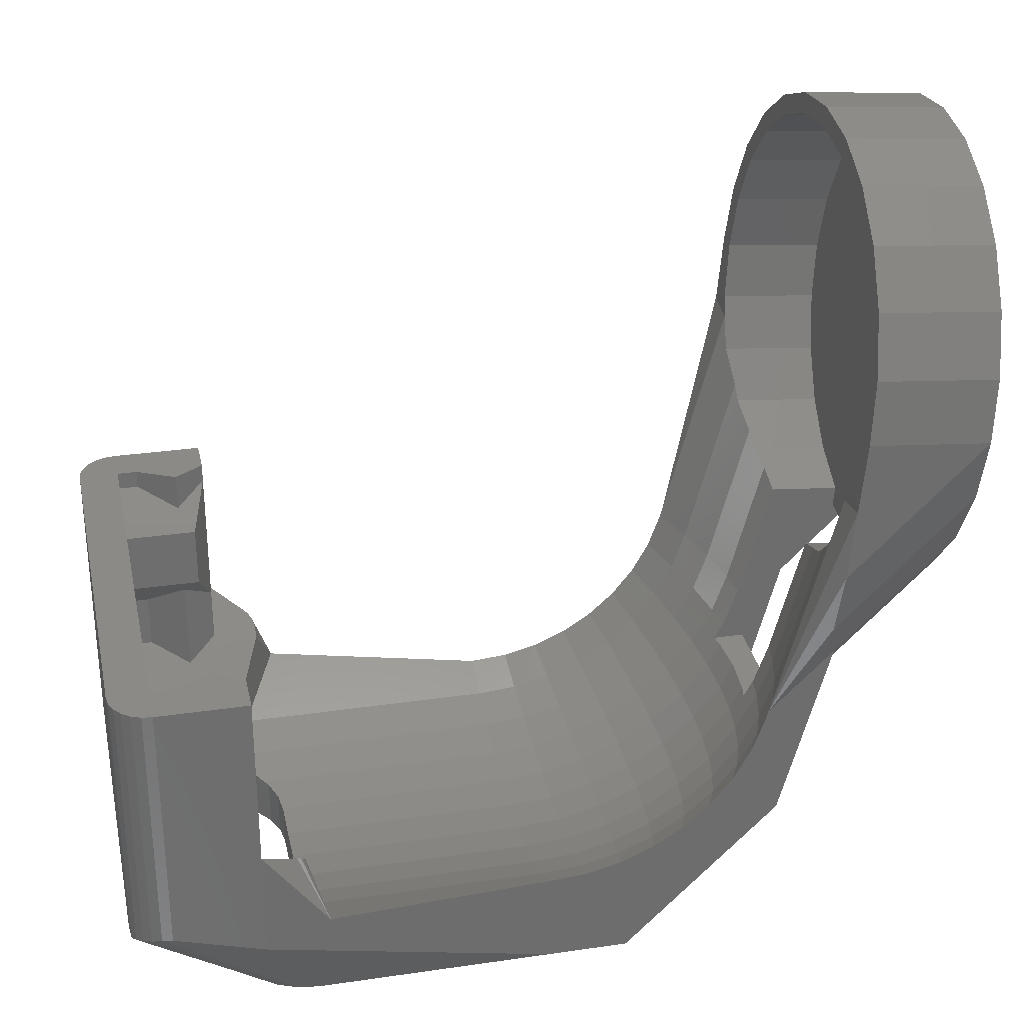
<metadata>
{"format":"stl","ext":"stl","renderer":"f3d","projection":"perspective","resolution":1024,"background":"white","views":[{"elev":30.4,"azim":-11.9,"up":"+Z"}]}
</metadata>
<code>
# stl→obj: 407 verts, 818 faces
v 48.51 1.831 1.136
v 48.58 2.349 0.005926
v 48.51 1.831 0.005926
v 48.57 2.278 1.063
v 48.58 2.349 1.06
v 47.99 7.508 1.912
v 47.59 6.511 2.115
v 47.59 6.511 1.519
v 47.99 7.508 3.112
v 48.31 1.349 1.214
v 48.31 1.349 0.005926
v 57.98 4.419 1.883
v 56.89 5.477 1.595
v 56.94 4.419 1.432
v 57.9 5.477 2.035
v 58.42 7.508 3.174
v 57.77 6.511 2.287
v 58.66 6.511 2.861
v 57.58 7.508 2.634
v 46.58 0.3488 0.005926
v 47.1 0.4169 1.456
v 47.1 0.4169 0.005926
v 46.58 0.3488 1.475
v 58.83 5.477 2.635
v 56.96 3.349 1.377
v 58.01 3.349 1.832
v 45.08 0.3488 1.953
v 44.08 0.3488 2.41
v 45.08 0.3488 2.41
v 47.55 0.3488 1.953
v 47.55 0.3488 1.475
v 48 0.9346 1.314
v 48 0.9346 0.005926
v 48.21 1.22 1.235
v 47.59 0.1865 1.519
v 47.59 0.1865 2.115
v 47.58 0.6167 1.401
v 47.58 0.6167 0.005926
v 48.34 -2.255 4.556
v 48.95 -2.649 2.875
v 48.42 -2.151 4.453
v 48.47 -2.031 4.332
v 55.85 3.349 1.099
v 55.84 4.419 1.156
v 59.77 7.508 4.622
v 58.79 8.458 4.184
v 59.16 7.508 3.842
v 59.36 8.458 4.899
v 47.33 -2.901 5.203
v 48.24 -2.334 4.636
v 60.1 6.511 4.403
v 59.44 6.511 3.573
v 54.69 6.511 1.519
v 48.21 5.477 1.235
v 54.7 5.477 1.235
v 48 5.763 1.314
v 47.58 6.081 1.401
v 47.1 6.281 1.456
v 47.55 6.349 1.475
v 46.58 6.349 1.475
v 56.79 6.511 1.865
v 56.67 7.508 2.238
v 44.37 -2.608 9.66
v 44.58 -2.767 3.032
v 44.58 -2.767 9.66
v 44.37 -2.608 2.953
v 44.22 -2.401 9.66
v 44.22 -2.401 2.849
v 44.12 8.858 9.66
v 44.22 9.099 2.849
v 44.12 8.858 2.728
v 44.22 9.099 9.66
v 44.82 9.565 3.082
v 44.58 9.465 9.66
v 44.82 9.565 9.66
v 44.58 9.465 3.032
v 58.94 4.419 2.498
v 44.12 -2.16 9.66
v 44.12 -2.16 2.728
v 59.65 5.477 3.378
v 44.08 -1.901 3.788
v 44.08 -1.901 9.66
v 44.37 9.306 2.953
v 44.37 9.306 9.66
v 60.34 5.477 4.245
v 58.97 3.349 2.452
v 58.42 -0.8108 3.174
v 57.35 -1.76 3.075
v 58.11 -1.76 3.57
v 57.58 -0.8108 2.634
v 57.77 0.1865 2.287
v 56.67 -0.8108 2.238
v 56.79 0.1865 1.865
v 57.98 2.278 1.883
v 56.89 1.22 1.595
v 57.9 1.22 2.035
v 56.94 2.278 1.432
v 55.62 8.458 2.489
v 54.67 7.508 1.912
v 55.7 7.508 1.997
v 54.65 8.458 2.41
v 46.58 -1.401 9.66
v 45.58 -1.901 9.66
v 47.33 -1.901 9.66
v 47.33 8.599 9.66
v 45.58 8.599 9.66
v 46.58 8.099 9.66
v 47.33 9.599 9.66
v 45.08 8.599 9.66
v 44.08 8.599 9.66
v 45.08 9.599 9.66
v 45.08 -2.901 9.66
v 47.33 -2.901 9.66
v 44.82 -2.867 9.66
v 45.08 -1.901 9.66
v 58.11 8.458 3.57
v 57.35 8.458 3.075
v 45.08 -2.901 3.082
v 44.82 -2.867 3.082
v 45.08 9.599 3.082
v 62.15 5.477 9.596
v 60.98 6.511 6.347
v 61.25 5.477 6.263
v 62.04 6.099 9.864
v 62.01 6.511 10.18
v 44.08 8.599 3.788
v 48.14 8.386 0.005926
v 47.2 7.84 0.005926
v 44.08 8.22 2.56
v 47.2 -1.143 0.005926
v 47.64 -1.478 0.005926
v 48.14 -1.689 0.005926
v 44.08 -1.523 2.56
v 47.33 9.599 2.41
v 48.69 8.458 0.005926
v 47.33 -2.901 2.41
v 46.86 7.403 0.005926
v 47.64 8.175 0.005926
v 64.07 7.238 10.56
v 64 6.099 9.693
v 61.87 7.238 10.76
v 61.74 8.112 11.91
v 64.17 8.112 11.7
v 61.85 7.508 11.11
v 47.33 9.599 5.203
v 62.38 4.772 19.95
v 64.89 3.349 19.92
v 62.4 3.349 20.13
v 64.87 4.772 19.73
v 64.65 -1.414 17.18
v 62.26 -0.5403 18.53
v 64.75 -0.5403 18.31
v 62.16 -1.414 17.4
v 62.26 7.238 18.53
v 64.83 6.099 19.18
v 62.34 6.099 19.4
v 64.75 7.238 18.31
v 64.29 -1.964 13.02
v 61.92 -2.151 14.66
v 64.41 -2.151 14.44
v 61.8 -1.964 13.24
v 64.54 -1.964 15.86
v 62.04 -1.964 16.07
v 61.92 8.849 14.66
v 64.29 8.661 13.02
v 64.41 8.849 14.44
v 61.8 8.661 13.24
v 62.38 1.925 19.95
v 64.83 0.5988 19.18
v 62.34 0.5988 19.4
v 64.87 1.925 19.73
v 61.76 8.454 12.73
v 64.17 -1.414 11.7
v 61.74 -1.414 11.91
v 61.76 -1.757 12.73
v 64.07 -0.5403 10.56
v 61.85 -0.8108 11.11
v 61.87 -0.5403 10.76
v 62.16 8.112 17.4
v 64.54 8.661 15.86
v 64.65 8.112 17.18
v 62.04 8.661 16.07
v 64 0.5988 9.693
v 62.01 0.1865 10.18
v 62.04 0.5988 9.864
v 62.29 -0.8938 18.88
v 65.17 -1.847 17.38
v 65.28 -0.8938 18.62
v 62.18 -1.847 17.64
v 65.41 1.796 20.17
v 62.37 0.3488 19.83
v 65.36 0.3488 19.57
v 62.43 1.796 20.43
v 65.41 4.902 20.17
v 62.44 3.349 20.63
v 65.43 3.349 20.37
v 62.43 4.902 20.43
v 62.06 -2.447 16.2
v 64.91 -2.651 14.39
v 65.04 -2.447 15.94
v 61.92 -2.651 14.66
v 64.91 9.349 14.39
v 62.06 9.144 16.2
v 65.04 9.144 15.94
v 61.92 9.349 14.66
v 65.28 7.591 18.62
v 62.37 6.349 19.83
v 65.36 6.349 19.57
v 62.29 7.591 18.88
v 64.4 4.772 8.604
v 64.4 1.925 8.604
v 64.39 3.349 8.417
v 64.4 4.902 8.621
v 64.4 1.796 8.621
v 64.46 6.349 9.218
v 64.46 0.3488 9.218
v 64.54 7.591 10.17
v 64.54 -0.8938 10.17
v 64.65 8.545 11.41
v 64.65 -1.847 11.41
v 64.77 9.144 12.85
v 64.77 -2.447 12.85
v 65.17 8.545 17.38
v 62.18 8.545 17.64
v 62.55 1.925 6.75
v 63.9 1.925 8.647
v 61.45 1.925 3.538
v 61.56 1.925 4.754
v 61.78 1.925 3.864
v 62.18 1.925 9.3
v 63.95 1.925 9.146
v 61.36 1.925 6.228
v 60.98 1.925 5.164
v 60.75 1.925 4.754
v 62.55 4.772 6.75
v 63.9 4.772 8.647
v 62.18 4.772 9.3
v 63.95 4.772 9.146
v 61.78 4.772 3.864
v 61.36 4.772 6.228
v 61.56 4.772 4.754
v 60.98 4.772 5.164
v 60.75 4.772 4.754
v 61.45 4.772 3.538
v 63.89 3.349 8.461
v 61.47 -2.447 9.547
v 61.35 -1.847 8.106
v 61.61 9.349 11.09
v 61.47 9.144 9.547
v 61.79 -1.76 8.443
v 61.95 -1.227 7.975
v 61.99 -0.8938 7.622
v 60.19 -1.76 6.846
v 61.61 -2.651 11.09
v 61.76 -2.651 12.87
v 61.35 8.545 8.106
v 61.79 8.458 8.443
v 61.95 7.924 7.975
v 61.99 7.591 7.622
v 60.19 8.457 6.846
v 61.76 9.349 12.87
v 54.7 1.22 1.235
v 54.71 2.278 1.063
v 48.49 -1.901 4.203
v 60.88 1.22 5.212
v 60.34 1.22 4.245
v 60.82 2.278 4.754
v 60.48 2.278 4.149
v 57.44 -0.1297 0.005926
v 61.62 1.007 3.864
v 61.3 -0.1297 3.864
v 57.76 1.007 0.005926
v 60.26 -0.8108 5.492
v 60.98 0.1865 6.347
v 60.62 0.1865 5.329
v 60.61 -0.8108 6.465
v 57.96 2.171 0.005926
v 61.44 3.349 3.421
v 61.45 2.171 3.493
v 58.02 3.349 0.005926
v 48.69 -1.76 0.005926
v 54.65 -1.76 0.005926
v 60.85 -1.227 3.864
v 62.22 -0.1297 7.319
v 60.56 -1.76 3.864
v 48.48 -1.76 4.062
v 54.65 -1.76 2.41
v 46.86 -0.7058 0.005926
v 47.33 -1.901 4.203
v 46.58 -1.401 3.703
v 47.99 -0.8108 3.112
v 45.08 -1.901 4.203
v 45.58 -1.901 4.203
v 46.65 -0.1971 0.005926
v 62.52 1.796 6.742
v 62.45 1.007 6.966
v 62.29 0.3488 7.049
v 62.45 5.69 6.966
v 62.52 4.902 6.742
v 62.29 6.349 7.049
v 62.22 6.827 7.319
v 62.15 1.22 9.596
v 60.13 -1.76 6.613
v 60.13 8.458 6.613
v 60.61 7.508 6.465
v 61.62 5.69 3.864
v 59.77 -0.8108 4.622
v 60.1 0.1865 4.403
v 59.44 0.1865 3.573
v 59.16 -0.8108 3.842
v 58.66 0.1865 2.861
v 56.7 -1.76 0.005926
v 56.99 -1.227 0.005926
v 55.81 1.22 1.326
v 54.69 0.1865 1.519
v 55.77 0.1865 1.607
v 47.99 -0.8108 1.912
v 54.67 -0.8108 1.912
v 59.65 1.22 3.378
v 59.78 2.278 3.26
v 61.25 1.22 6.263
v 60.88 3.349 4.754
v 60.53 3.349 4.117
v 55.84 2.278 1.156
v 54.71 3.349 1.006
v 48.58 3.349 1.006
v 59.36 -1.76 4.899
v 59.8 -1.76 5.698
v 58.79 -1.76 4.184
v 55.81 5.477 1.326
v 55.77 6.511 1.607
v 60.88 5.477 5.212
v 60.62 6.511 5.329
v 59.78 4.419 3.26
v 56.51 -1.76 2.711
v 55.62 -1.76 2.489
v 60.56 8.458 3.864
v 59.8 8.458 5.698
v 56.7 8.458 0.005926
v 56.51 8.458 2.711
v 54.65 8.458 0.005926
v 60.82 4.419 4.754
v 48.95 9.346 2.875
v 61.45 4.526 3.493
v 60.26 7.508 5.492
v 54.71 4.419 1.063
v 59.82 3.349 3.221
v 60.48 4.419 4.149
v 48.58 4.349 1.06
v 48.57 4.419 1.063
v 60.85 7.924 3.864
v 48.58 4.349 0.005926
v 57.96 4.526 0.005926
v 48.51 4.866 0.005926
v 57.76 5.69 0.005926
v 48.31 5.349 0.005926
v 48 5.763 0.005926
v 57.44 6.827 0.005926
v 47.58 6.081 0.005926
v 47.1 6.281 0.005926
v 46.58 6.349 0.005926
v 46.65 6.895 0.005926
v 56.99 7.924 0.005926
v 48.42 8.849 4.453
v 48.47 8.728 4.332
v 61.3 6.827 3.864
v 48.24 9.032 4.636
v 48.34 8.952 4.556
v 48.49 8.599 4.203
v 48.48 8.458 4.062
v 46.58 8.099 3.703
v 47.33 8.599 4.203
v 45.08 6.349 1.953
v 47.55 6.349 1.953
v 45.08 8.599 4.203
v 45.58 8.599 4.203
v 48.51 4.866 1.136
v 44.08 6.349 2.41
v 45.08 6.349 2.41
v 48.31 5.349 1.214
v 45.08 8.599 5.617
v 46.96 7.599 6.617
v 45.08 7.599 6.617
v 46.58 8.099 6.117
v 45.58 8.599 5.617
v 47.33 8.599 5.617
v 46.58 -1.401 8.703
v 45.58 -1.901 9.203
v 46.58 8.099 8.703
v 45.58 8.599 9.203
v 45.08 7.599 8.203
v 46.96 7.599 8.203
v 45.08 8.599 9.203
v 47.33 8.599 9.203
v 47.33 -1.901 9.203
v 58.94 2.278 2.498
v 46.96 -0.9012 8.203
v 45.08 -1.901 9.203
v 45.08 -0.9012 8.203
v 46.58 -1.401 6.117
v 46.96 -0.9012 6.617
v 47.33 -1.901 5.617
v 45.08 -0.9012 6.617
v 45.58 -1.901 5.617
v 45.08 -1.901 5.617
v 58.83 1.22 2.635
v 55.7 -0.8108 1.997
f 1 2 3
f 2 1 4
f 2 4 5
f 6 7 8
f 7 6 9
f 10 3 11
f 3 10 1
f 12 13 14
f 13 12 15
f 16 17 18
f 17 16 19
f 20 21 22
f 21 20 23
f 24 17 15
f 17 24 18
f 12 25 26
f 25 12 14
f 20 27 23
f 27 20 28
f 28 29 27
f 23 30 31
f 30 23 27
f 32 11 33
f 11 32 34
f 11 34 10
f 30 35 31
f 35 30 36
f 33 37 32
f 37 33 38
f 39 40 41
f 41 40 42
f 14 43 25
f 43 14 44
f 45 46 47
f 46 45 48
f 49 40 50
f 51 47 52
f 47 51 45
f 53 54 55
f 54 53 56
f 56 53 57
f 57 53 58
f 58 53 59
f 59 53 8
f 60 58 59
f 22 37 38
f 37 22 21
f 50 40 39
f 19 61 17
f 61 19 62
f 63 64 65
f 64 63 66
f 66 67 68
f 67 66 63
f 69 70 71
f 70 69 72
f 73 74 75
f 74 73 76
f 24 12 77
f 12 24 15
f 68 78 79
f 78 68 67
f 80 18 24
f 18 80 52
f 78 81 79
f 81 78 82
f 72 83 70
f 83 72 84
f 85 52 80
f 52 85 51
f 77 26 86
f 26 77 12
f 87 88 89
f 88 87 90
f 91 92 90
f 92 91 93
f 94 95 96
f 95 94 97
f 98 99 100
f 99 98 101
f 26 97 94
f 97 26 25
f 102 103 104
f 105 106 107
f 106 105 108
f 106 108 109
f 109 108 110
f 110 108 69
f 69 108 72
f 72 108 84
f 84 108 74
f 74 108 75
f 75 108 111
f 104 112 113
f 112 104 114
f 114 104 65
f 65 104 63
f 63 104 67
f 67 104 78
f 78 104 82
f 82 104 103
f 82 103 115
f 82 115 109
f 82 109 110
f 116 19 16
f 19 116 117
f 76 84 74
f 84 76 83
f 114 118 112
f 118 114 119
f 120 75 111
f 75 120 73
f 65 119 114
f 119 65 64
f 121 122 123
f 122 121 124
f 122 124 125
f 126 69 71
f 69 126 110
f 76 73 127
f 71 128 129
f 130 131 66
f 66 131 64
f 130 66 68
f 64 132 119
f 130 79 133
f 134 135 127
f 83 128 70
f 112 49 113
f 49 112 136
f 136 112 118
f 129 128 137
f 81 133 79
f 83 76 138
f 64 131 132
f 139 124 140
f 124 139 125
f 125 139 141
f 142 139 143
f 139 142 144
f 139 144 141
f 76 127 138
f 126 71 129
f 145 111 108
f 111 145 134
f 111 134 120
f 130 68 79
f 146 147 148
f 147 146 149
f 83 138 128
f 70 128 71
f 150 151 152
f 151 150 153
f 154 155 156
f 155 154 157
f 158 159 160
f 159 158 161
f 162 153 150
f 153 162 163
f 164 165 166
f 165 164 167
f 160 163 162
f 163 160 159
f 168 169 170
f 169 168 171
f 167 143 165
f 143 167 142
f 142 167 172
f 173 161 158
f 161 173 174
f 161 174 175
f 148 171 168
f 171 148 147
f 176 174 173
f 174 176 177
f 177 176 178
f 179 180 181
f 180 179 182
f 156 149 146
f 149 156 155
f 182 166 180
f 166 182 164
f 154 181 157
f 181 154 179
f 170 152 151
f 152 170 169
f 183 178 176
f 178 183 184
f 184 183 185
f 186 187 188
f 187 186 189
f 190 191 192
f 191 190 193
f 194 195 196
f 195 194 197
f 198 199 200
f 199 198 201
f 202 203 204
f 203 202 205
f 189 200 187
f 200 189 198
f 206 207 208
f 207 206 209
f 192 186 188
f 186 192 191
f 208 197 194
f 197 208 207
f 210 211 212
f 211 210 213
f 211 213 214
f 214 213 215
f 214 215 216
f 216 215 217
f 216 217 218
f 218 217 219
f 218 219 220
f 220 219 221
f 220 221 222
f 222 221 202
f 222 202 199
f 199 202 204
f 199 204 200
f 200 204 223
f 200 223 187
f 187 223 206
f 187 206 188
f 188 206 208
f 188 208 192
f 192 208 194
f 192 194 190
f 190 194 196
f 223 209 206
f 209 223 224
f 204 224 223
f 224 204 203
f 196 193 190
f 193 196 195
f 225 226 211
f 227 228 229
f 226 230 231
f 230 226 225
f 230 225 229
f 230 229 232
f 232 229 228
f 232 228 233
f 233 228 234
f 235 210 236
f 237 236 238
f 236 237 235
f 235 237 239
f 239 237 240
f 239 240 241
f 241 240 242
f 241 242 243
f 244 239 241
f 236 212 245
f 212 236 210
f 246 220 222
f 220 246 247
f 221 248 202
f 248 221 249
f 220 250 218
f 250 220 247
f 218 250 251
f 218 251 252
f 250 247 253
f 201 254 199
f 254 201 255
f 226 236 245
f 236 226 238
f 238 226 231
f 238 231 183
f 238 183 140
f 140 183 176
f 140 176 139
f 139 176 173
f 139 173 143
f 143 173 158
f 143 158 165
f 165 158 160
f 165 160 166
f 166 160 162
f 166 162 180
f 180 162 150
f 180 150 181
f 181 150 152
f 181 152 157
f 157 152 169
f 157 169 155
f 155 169 171
f 155 171 149
f 149 171 147
f 245 211 226
f 211 245 212
f 219 249 221
f 249 219 256
f 219 257 256
f 257 219 217
f 257 217 258
f 258 217 259
f 256 257 260
f 254 222 199
f 222 254 246
f 248 205 202
f 205 248 261
f 262 10 34
f 10 262 263
f 10 263 1
f 1 263 4
f 42 40 264
f 265 234 266
f 234 265 233
f 266 267 268
f 267 266 234
f 269 270 271
f 270 269 272
f 273 274 275
f 274 273 276
f 277 278 279
f 278 277 280
f 136 281 282
f 271 251 283
f 251 271 252
f 252 271 284
f 283 250 285
f 250 283 251
f 264 40 286
f 40 282 287
f 282 40 136
f 136 40 49
f 288 130 133
f 20 133 28
f 50 289 49
f 289 50 39
f 289 39 41
f 289 41 42
f 289 42 264
f 289 264 290
f 290 264 286
f 290 286 291
f 290 292 293
f 292 290 27
f 27 290 291
f 27 291 36
f 27 36 30
f 136 132 281
f 294 288 133
f 20 294 133
f 225 214 295
f 214 225 211
f 214 296 295
f 296 214 297
f 297 214 216
f 298 213 299
f 213 298 215
f 215 298 300
f 301 215 300
f 215 301 259
f 215 259 217
f 216 284 297
f 284 216 252
f 252 216 218
f 299 210 235
f 210 299 213
f 231 185 183
f 185 231 302
f 302 231 230
f 303 177 276
f 177 303 253
f 177 253 174
f 174 253 175
f 144 304 305
f 304 144 260
f 260 144 142
f 260 142 172
f 140 237 238
f 237 140 121
f 121 140 124
f 225 295 229
f 229 296 270
f 296 229 295
f 237 123 240
f 123 237 121
f 298 299 306
f 306 235 239
f 235 306 299
f 253 254 255
f 307 275 308
f 275 307 273
f 309 87 310
f 87 309 311
f 312 283 285
f 283 312 313
f 314 315 316
f 315 314 262
f 287 317 40
f 317 287 318
f 277 227 272
f 227 277 279
f 272 229 270
f 229 272 227
f 313 271 283
f 271 313 269
f 36 317 35
f 317 36 291
f 276 184 274
f 184 276 178
f 178 276 177
f 319 268 320
f 268 319 266
f 265 232 233
f 232 265 321
f 308 265 266
f 265 308 275
f 268 322 323
f 322 268 267
f 315 317 318
f 317 315 35
f 97 314 95
f 314 97 324
f 96 93 91
f 93 96 95
f 275 321 265
f 321 275 274
f 321 230 232
f 230 321 302
f 291 40 317
f 40 291 286
f 43 263 324
f 263 43 325
f 263 5 4
f 5 263 325
f 5 325 326
f 327 273 307
f 273 327 328
f 310 89 329
f 89 310 87
f 270 284 271
f 284 270 297
f 297 270 296
f 328 276 273
f 276 328 303
f 61 330 13
f 330 61 331
f 52 16 18
f 16 52 47
f 332 51 85
f 51 332 333
f 100 53 331
f 53 100 99
f 334 24 77
f 24 334 80
f 253 285 250
f 285 253 303
f 285 303 328
f 285 328 312
f 312 328 327
f 312 327 329
f 312 329 89
f 312 89 88
f 312 88 335
f 312 335 282
f 282 335 336
f 282 336 287
f 255 161 175
f 161 255 201
f 161 201 159
f 159 201 198
f 159 198 163
f 163 198 153
f 153 198 189
f 153 189 151
f 151 189 186
f 151 186 170
f 170 186 191
f 170 191 168
f 168 191 193
f 168 193 148
f 148 193 197
f 197 193 195
f 167 261 172
f 261 167 205
f 205 167 164
f 205 164 182
f 205 182 203
f 203 182 179
f 203 179 224
f 224 179 154
f 224 154 209
f 209 154 156
f 209 156 207
f 207 156 146
f 207 146 197
f 197 146 148
f 260 249 256
f 260 248 249
f 260 261 248
f 261 260 172
f 337 260 257
f 260 337 304
f 304 337 338
f 338 337 339
f 338 339 48
f 48 339 46
f 46 339 116
f 116 339 117
f 117 339 340
f 340 339 341
f 340 341 98
f 98 341 101
f 255 175 253
f 240 332 242
f 332 240 123
f 228 267 234
f 267 228 241
f 267 241 322
f 322 241 342
f 342 241 243
f 101 6 99
f 6 101 343
f 344 279 278
f 279 344 227
f 227 344 244
f 227 244 228
f 228 244 241
f 345 48 45
f 48 345 338
f 15 61 13
f 61 15 17
f 123 333 332
f 333 123 122
f 13 44 14
f 44 13 330
f 125 305 122
f 305 125 141
f 305 141 144
f 253 246 254
f 122 345 333
f 345 122 305
f 44 325 43
f 325 44 346
f 340 100 62
f 100 340 98
f 334 86 347
f 86 334 77
f 99 8 53
f 8 99 6
f 342 85 348
f 85 342 243
f 85 243 332
f 332 243 242
f 46 16 47
f 16 46 116
f 333 45 51
f 45 333 345
f 348 80 334
f 80 348 85
f 322 348 323
f 348 322 342
f 253 247 246
f 331 55 330
f 55 331 53
f 118 132 136
f 119 132 118
f 346 326 325
f 326 346 349
f 349 346 350
f 120 134 127
f 73 120 127
f 19 340 62
f 340 19 117
f 305 338 345
f 338 305 304
f 323 334 347
f 334 323 348
f 337 258 351
f 258 337 257
f 330 346 44
f 346 330 55
f 61 100 331
f 100 61 62
f 132 282 281
f 282 132 312
f 312 132 313
f 313 132 131
f 313 131 130
f 313 130 269
f 269 130 288
f 269 288 294
f 269 294 20
f 269 20 272
f 272 20 22
f 272 22 38
f 272 38 33
f 272 33 11
f 272 11 277
f 277 11 3
f 277 3 2
f 277 2 280
f 280 2 352
f 280 352 353
f 353 352 354
f 353 354 355
f 355 354 356
f 355 356 357
f 355 357 358
f 358 357 359
f 358 359 360
f 358 360 361
f 358 361 362
f 358 362 363
f 363 362 137
f 363 137 128
f 363 128 138
f 363 138 339
f 339 138 127
f 339 127 135
f 339 135 341
f 364 365 343
f 363 366 358
f 366 363 351
f 60 360 58
f 360 60 361
f 353 278 280
f 278 353 344
f 366 298 306
f 298 366 300
f 300 366 301
f 367 368 343
f 365 369 343
f 129 362 361
f 134 341 135
f 370 371 9
f 371 370 372
f 372 370 369
f 372 369 145
f 145 369 365
f 145 365 364
f 145 364 368
f 145 368 367
f 7 373 374
f 373 7 375
f 375 7 9
f 375 9 371
f 375 371 376
f 57 357 56
f 357 57 359
f 145 367 343
f 5 352 2
f 352 5 326
f 349 352 326
f 349 354 352
f 354 349 350
f 354 350 377
f 57 360 359
f 360 57 58
f 129 361 378
f 339 351 363
f 351 339 337
f 351 301 366
f 301 351 259
f 259 351 258
f 129 137 362
f 369 370 343
f 374 60 59
f 60 374 373
f 378 373 379
f 361 373 378
f 373 361 60
f 55 350 346
f 350 55 377
f 377 55 380
f 380 55 54
f 355 344 353
f 344 355 244
f 244 355 306
f 244 306 239
f 343 9 6
f 9 343 370
f 358 306 355
f 306 358 366
f 134 101 341
f 101 134 343
f 343 134 145
f 368 364 343
f 381 382 383
f 382 381 384
f 384 381 385
f 386 382 384
f 387 103 102
f 103 387 388
f 106 389 107
f 389 106 390
f 384 372 386
f 372 384 371
f 391 382 392
f 382 391 383
f 380 357 356
f 357 380 54
f 357 54 56
f 109 390 106
f 390 109 393
f 381 376 385
f 376 381 375
f 394 382 386
f 382 394 392
f 145 386 372
f 386 145 108
f 386 108 394
f 394 108 105
f 107 394 105
f 394 107 389
f 377 356 354
f 356 377 380
f 8 374 59
f 374 8 7
f 395 102 104
f 102 395 387
f 385 371 384
f 371 385 376
f 389 392 394
f 392 389 391
f 391 389 390
f 391 390 393
f 86 94 396
f 94 86 26
f 397 387 395
f 387 398 388
f 398 387 399
f 399 387 397
f 400 401 402
f 401 400 403
f 403 400 404
f 403 404 405
f 388 115 103
f 115 388 398
f 378 29 28
f 29 378 379
f 133 378 28
f 378 133 129
f 129 133 81
f 129 81 126
f 126 81 110
f 110 81 82
f 401 399 397
f 399 401 403
f 290 404 400
f 404 290 293
f 402 49 289
f 49 402 113
f 113 402 395
f 113 395 104
f 401 395 402
f 395 401 397
f 375 379 373
f 379 375 292
f 292 375 405
f 405 375 381
f 405 381 403
f 403 381 383
f 403 383 399
f 399 383 391
f 399 391 398
f 398 391 393
f 398 393 115
f 115 393 109
f 29 292 27
f 292 29 379
f 293 405 404
f 405 293 292
f 289 400 402
f 400 289 290
f 310 308 309
f 308 310 307
f 347 396 320
f 396 347 86
f 309 266 319
f 266 309 308
f 320 323 347
f 323 320 268
f 396 96 406
f 96 396 94
f 311 90 87
f 90 311 91
f 407 287 336
f 287 407 318
f 406 91 311
f 91 406 96
f 274 302 321
f 302 274 185
f 185 274 184
f 315 31 35
f 31 315 262
f 31 262 21
f 21 262 37
f 37 262 32
f 32 262 34
f 21 23 31
f 329 307 310
f 307 329 327
f 319 311 309
f 311 319 406
f 25 324 97
f 324 25 43
f 324 262 314
f 262 324 263
f 92 336 335
f 336 92 407
f 320 406 319
f 406 320 396
f 93 407 92
f 407 93 316
f 95 316 93
f 316 95 314
f 90 335 88
f 335 90 92
f 316 318 407
f 318 316 315

</code>
